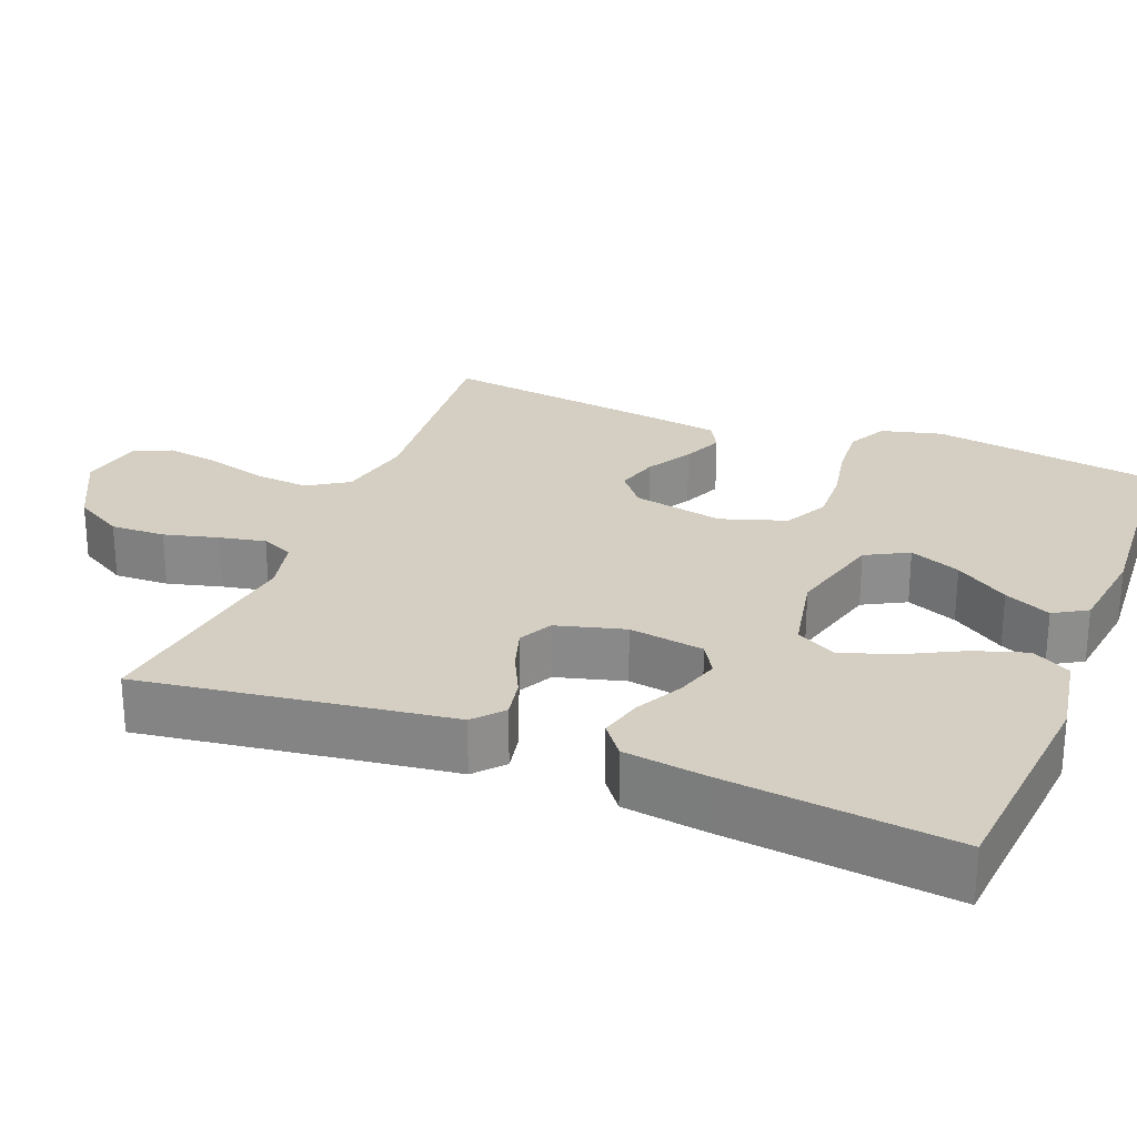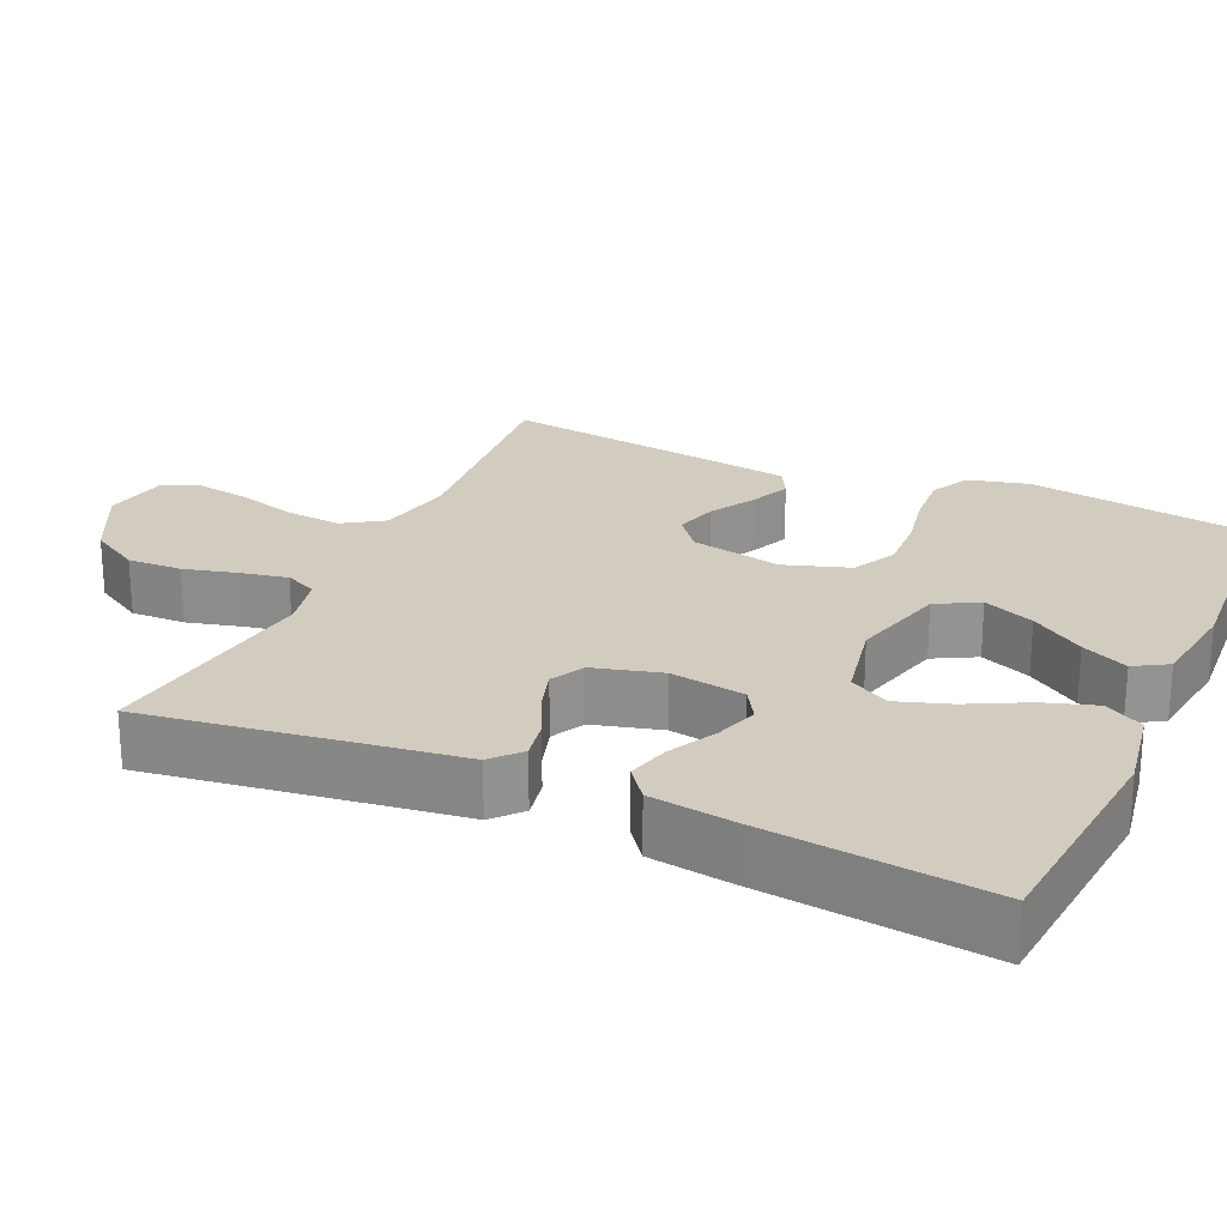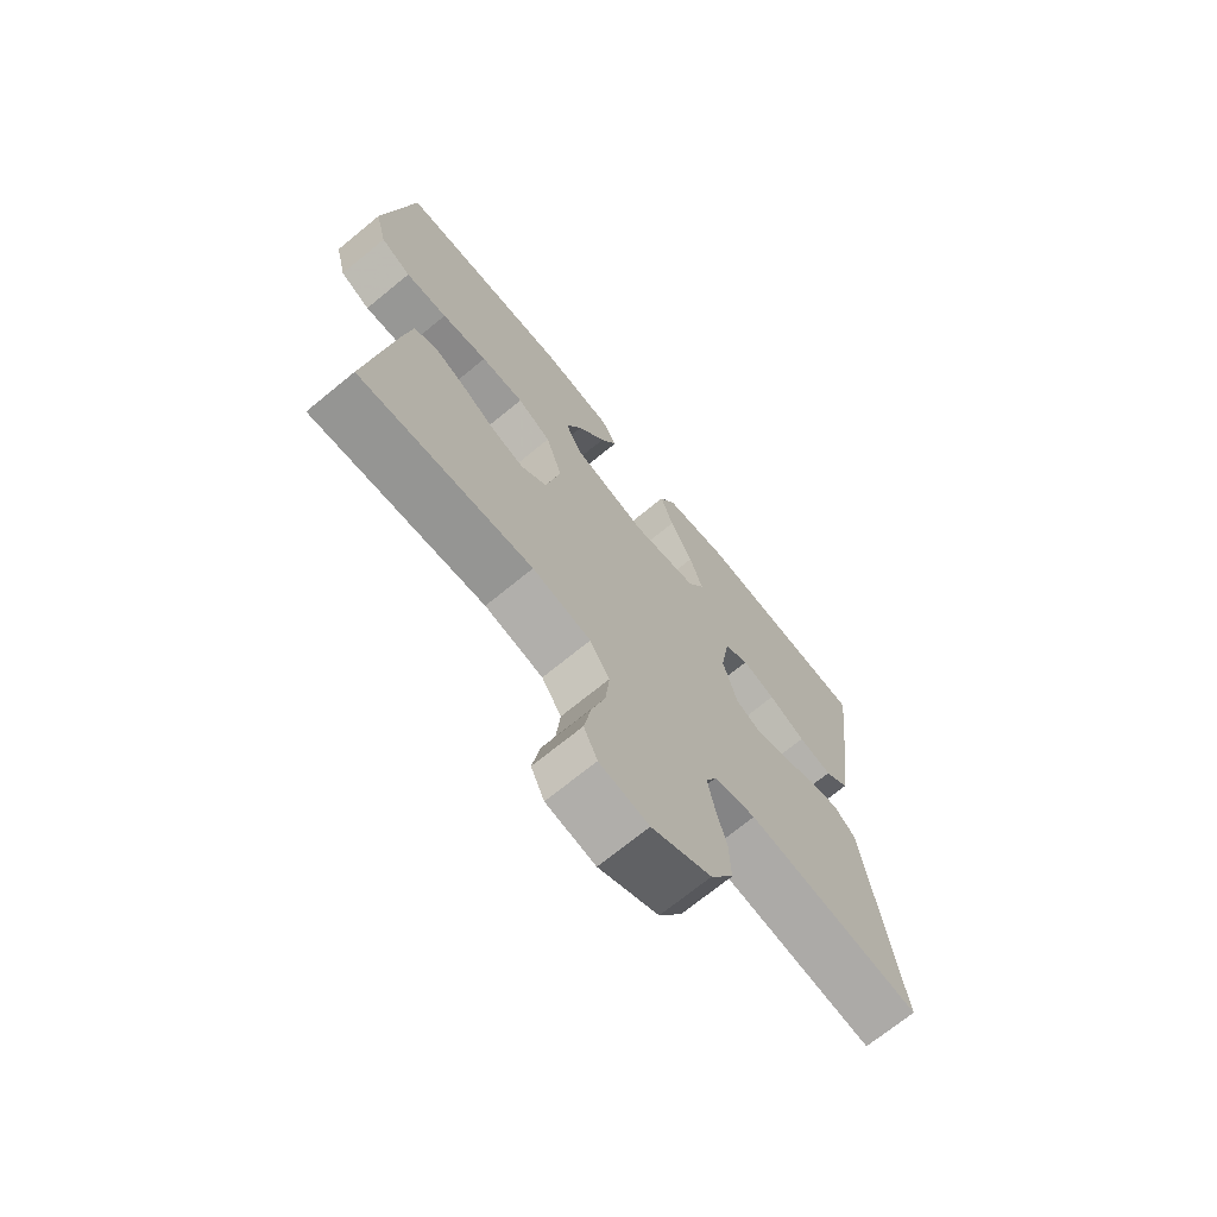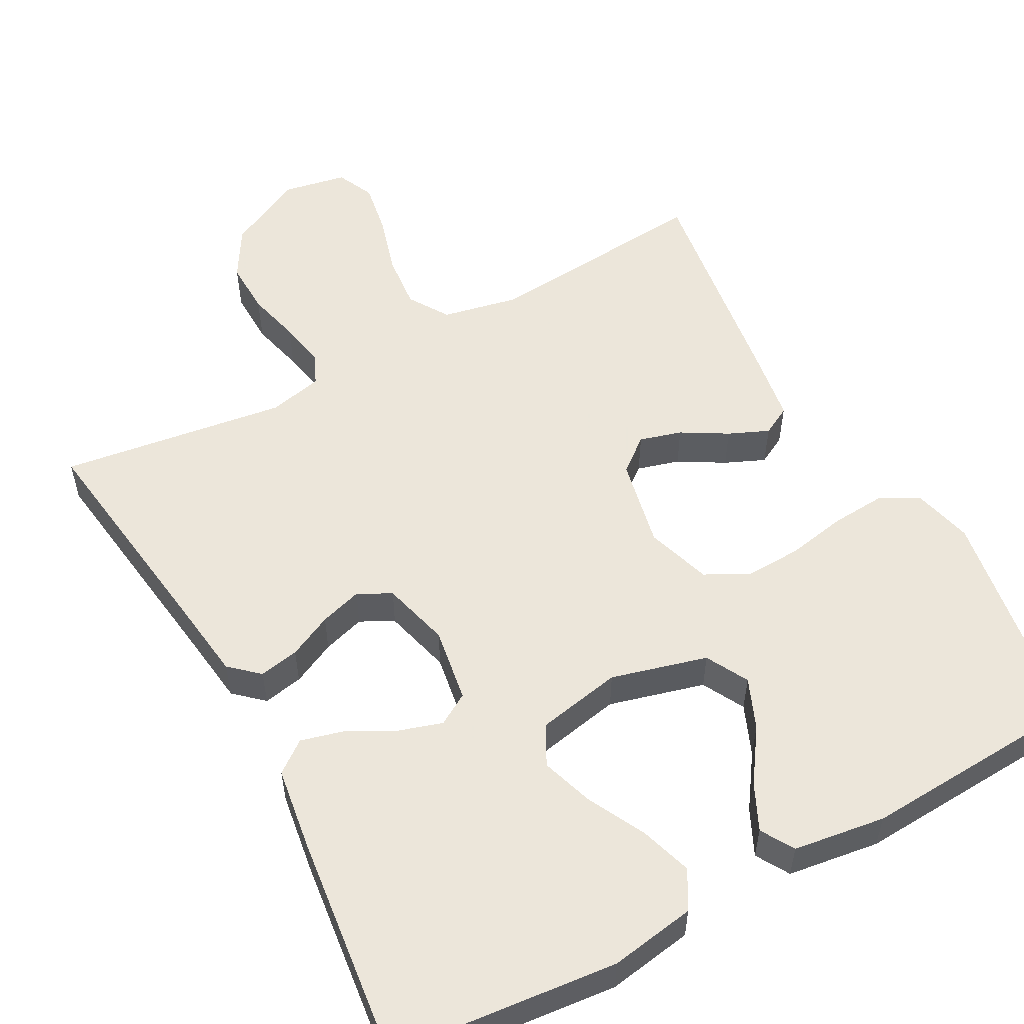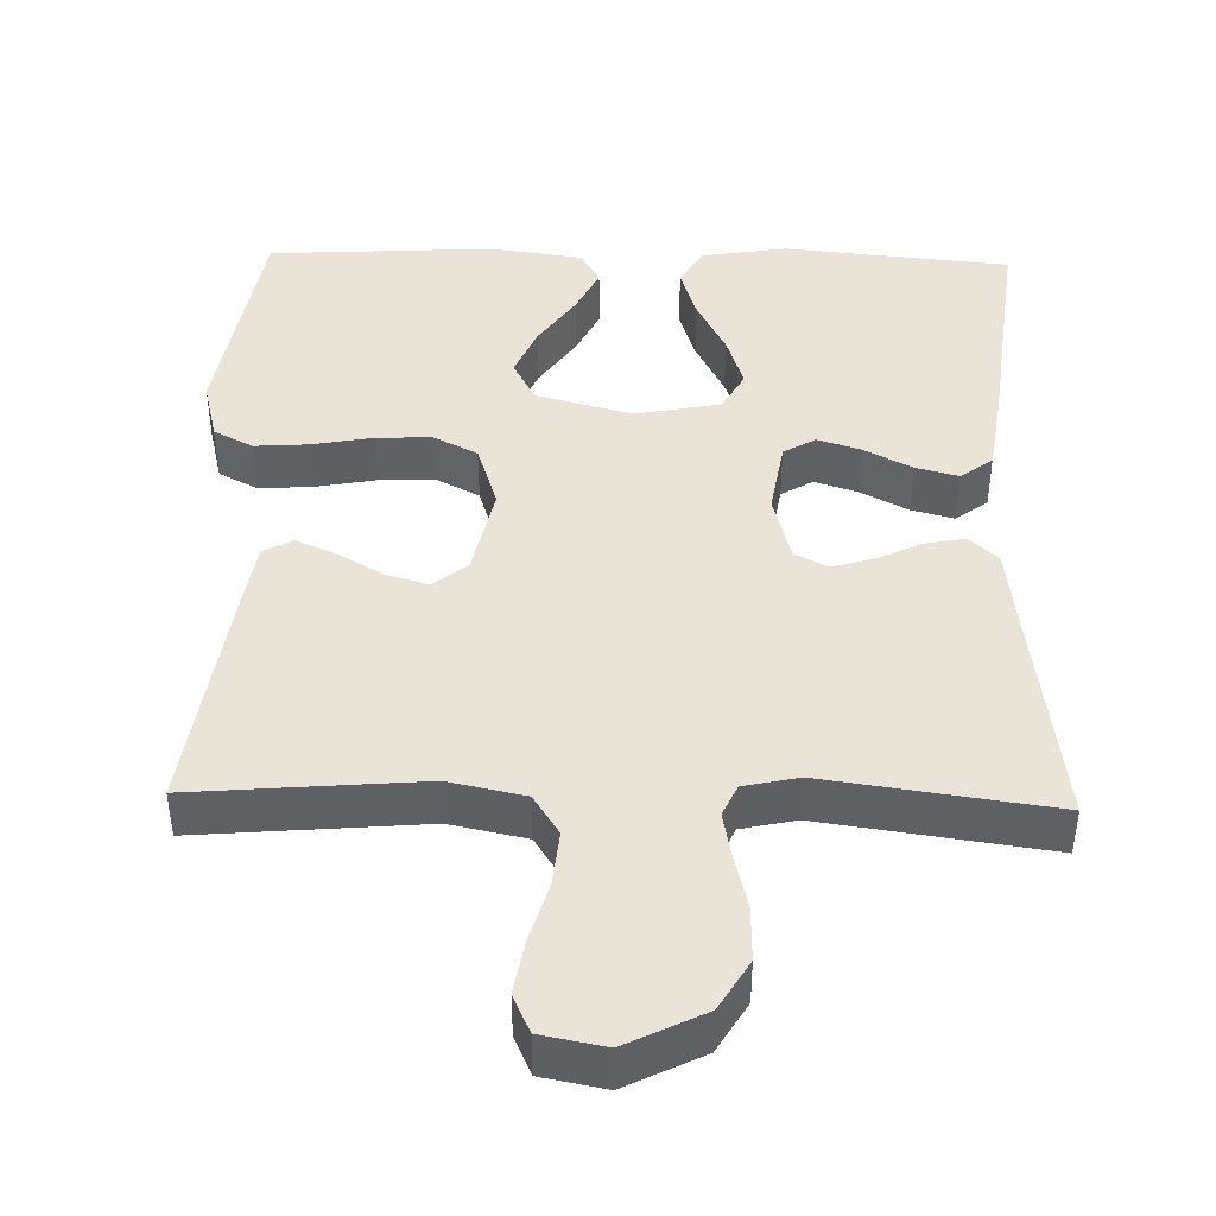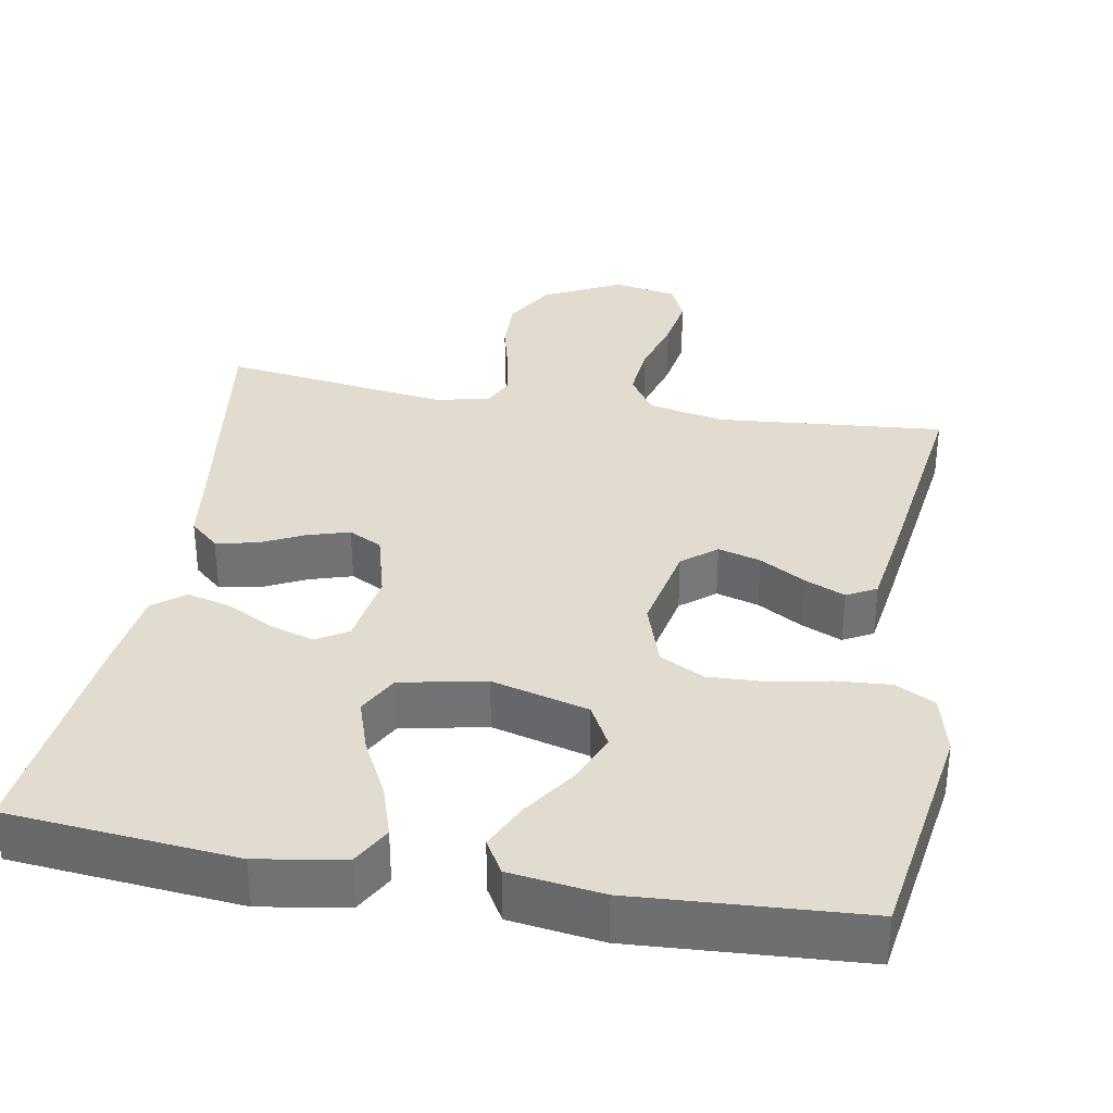
<metadata>
{"format":"obj","ext":"obj","renderer":"f3d","projection":"perspective","resolution":1024,"background":"white","views":[{"elev":25.8,"azim":-68.7,"up":"+Y"},{"elev":23.8,"azim":-65.9,"up":"+Y"},{"elev":-70.9,"azim":129.3,"up":"+Z"},{"elev":54.6,"azim":-28.5,"up":"+Y"},{"elev":43.3,"azim":-178.5,"up":"+Y"},{"elev":34.5,"azim":9.9,"up":"+Y"}]}
</metadata>
<code>
v 0.5 0.07 0.5
v 0.548 0.07 0.2
v 0.528 0.07 0.12
v 0.476 0.07 0.093
v 0.404 0.07 0.098
v 0.325 0.07 0.113
v 0.251 0.07 0.116
v 0.193 0.07 0.086
v 0.165 0.07 0
v 0.19 0.07 -0.12
v 0.235 0.07 -0.156
v 0.291 0.07 -0.14
v 0.351 0.07 -0.105
v 0.404 0.07 -0.082
v 0.443 0.07 -0.103
v 0.458 0.07 -0.2
v 0.5 0.07 -0.5
v 0.2 0.07 -0.474
v 0.099 0.07 -0.495
v 0.065 0.07 -0.548
v 0.072 0.07 -0.621
v 0.095 0.07 -0.7
v 0.107 0.07 -0.771
v 0.084 0.07 -0.821
v 0 0.07 -0.837
v -0.102 0.07 -0.786
v -0.141 0.07 -0.72
v -0.139 0.07 -0.648
v -0.121 0.07 -0.577
v -0.109 0.07 -0.516
v -0.128 0.07 -0.474
v -0.2 0.07 -0.458
v -0.5 0.07 -0.5
v -0.459 0.07 -0.2
v -0.445 0.07 -0.092
v -0.407 0.07 -0.058
v -0.354 0.07 -0.068
v -0.296 0.07 -0.096
v -0.24 0.07 -0.113
v -0.196 0.07 -0.09
v -0.172 0.07 0
v -0.188 0.07 0.099
v -0.23 0.07 0.124
v -0.287 0.07 0.106
v -0.35 0.07 0.073
v -0.407 0.07 0.058
v -0.449 0.07 0.09
v -0.465 0.07 0.2
v -0.5 0.07 0.5
v -0.2 0.07 0.529
v -0.086 0.07 0.51
v -0.057 0.07 0.459
v -0.079 0.07 0.39
v -0.118 0.07 0.314
v -0.141 0.07 0.244
v -0.112 0.07 0.191
v 0 0.07 0.169
v 0.127 0.07 0.203
v 0.157 0.07 0.259
v 0.129 0.07 0.326
v 0.081 0.07 0.396
v 0.052 0.07 0.457
v 0.078 0.07 0.501
v 0.2 0.07 0.518
v 0.5 0 0.5
v 0.548 0 0.2
v 0.528 0 0.12
v 0.476 0 0.093
v 0.404 0 0.098
v 0.325 0 0.113
v 0.251 0 0.116
v 0.193 0 0.086
v 0.165 0 0
v 0.19 0 -0.12
v 0.235 0 -0.156
v 0.291 0 -0.14
v 0.351 0 -0.105
v 0.404 0 -0.082
v 0.443 0 -0.103
v 0.458 0 -0.2
v 0.5 0 -0.5
v 0.2 0 -0.474
v 0.099 0 -0.495
v 0.065 0 -0.548
v 0.072 0 -0.621
v 0.095 0 -0.7
v 0.107 0 -0.771
v 0.084 0 -0.821
v 0 0 -0.837
v -0.102 0 -0.786
v -0.141 0 -0.72
v -0.139 0 -0.648
v -0.121 0 -0.577
v -0.109 0 -0.516
v -0.128 0 -0.474
v -0.2 0 -0.458
v -0.5 0 -0.5
v -0.459 0 -0.2
v -0.445 0 -0.092
v -0.407 0 -0.058
v -0.354 0 -0.068
v -0.296 0 -0.096
v -0.24 0 -0.113
v -0.196 0 -0.09
v -0.172 0 0
v -0.188 0 0.099
v -0.23 0 0.124
v -0.287 0 0.106
v -0.35 0 0.073
v -0.407 0 0.058
v -0.449 0 0.09
v -0.465 0 0.2
v -0.5 0 0.5
v -0.2 0 0.529
v -0.086 0 0.51
v -0.057 0 0.459
v -0.079 0 0.39
v -0.118 0 0.314
v -0.141 0 0.244
v -0.112 0 0.191
v 0 0 0.169
v 0.127 0 0.203
v 0.157 0 0.259
v 0.129 0 0.326
v 0.081 0 0.396
v 0.052 0 0.457
v 0.078 0 0.501
v 0.2 0 0.518
f 60 61 62 63
f 59 60 63 64
f 51 52 53 54
f 51 54 55
f 50 51 55
f 49 50 55
f 48 49 55 56
f 44 45 46 47
f 43 44 47 48
f 35 36 37 38
f 34 35 38 39
f 32 33 34 39
f 31 32 39 40
f 26 27 28 29
f 26 29 30
f 25 26 30
f 24 25 30
f 21 22 23 24
f 20 21 24 30
f 19 20 30 31
f 15 16 17 18
f 12 13 14 15
f 11 12 15 18
f 10 11 18 19
f 3 4 5 6
f 3 6 7
f 2 3 7
f 59 64 1 2
f 58 59 2 7
f 57 58 7 8
f 43 48 56 57
f 42 43 57 8
f 41 42 8 9
f 19 31 40 41
f 9 10 19 41
f 127 126 125 124
f 128 127 124 123
f 118 117 116 115
f 119 118 115
f 119 115 114
f 119 114 113
f 120 119 113 112
f 111 110 109 108
f 112 111 108 107
f 102 101 100 99
f 103 102 99 98
f 103 98 97 96
f 104 103 96 95
f 93 92 91 90
f 94 93 90
f 94 90 89
f 94 89 88
f 88 87 86 85
f 94 88 85 84
f 95 94 84 83
f 82 81 80 79
f 79 78 77 76
f 82 79 76 75
f 83 82 75 74
f 70 69 68 67
f 71 70 67
f 71 67 66
f 66 65 128 123
f 71 66 123 122
f 72 71 122 121
f 121 120 112 107
f 72 121 107 106
f 73 72 106 105
f 105 104 95 83
f 105 83 74 73
f 1 65 66 2
f 2 66 67 3
f 3 67 68 4
f 4 68 69 5
f 5 69 70 6
f 6 70 71 7
f 7 71 72 8
f 8 72 73 9
f 9 73 74 10
f 10 74 75 11
f 11 75 76 12
f 12 76 77 13
f 13 77 78 14
f 14 78 79 15
f 15 79 80 16
f 16 80 81 17
f 17 81 82 18
f 18 82 83 19
f 19 83 84 20
f 20 84 85 21
f 21 85 86 22
f 22 86 87 23
f 23 87 88 24
f 24 88 89 25
f 25 89 90 26
f 26 90 91 27
f 27 91 92 28
f 28 92 93 29
f 29 93 94 30
f 30 94 95 31
f 31 95 96 32
f 32 96 97 33
f 33 97 98 34
f 34 98 99 35
f 35 99 100 36
f 36 100 101 37
f 37 101 102 38
f 38 102 103 39
f 39 103 104 40
f 40 104 105 41
f 41 105 106 42
f 42 106 107 43
f 43 107 108 44
f 44 108 109 45
f 45 109 110 46
f 46 110 111 47
f 47 111 112 48
f 48 112 113 49
f 49 113 114 50
f 50 114 115 51
f 51 115 116 52
f 52 116 117 53
f 53 117 118 54
f 54 118 119 55
f 55 119 120 56
f 56 120 121 57
f 57 121 122 58
f 58 122 123 59
f 59 123 124 60
f 60 124 125 61
f 61 125 126 62
f 62 126 127 63
f 63 127 128 64
f 64 128 65 1

</code>
